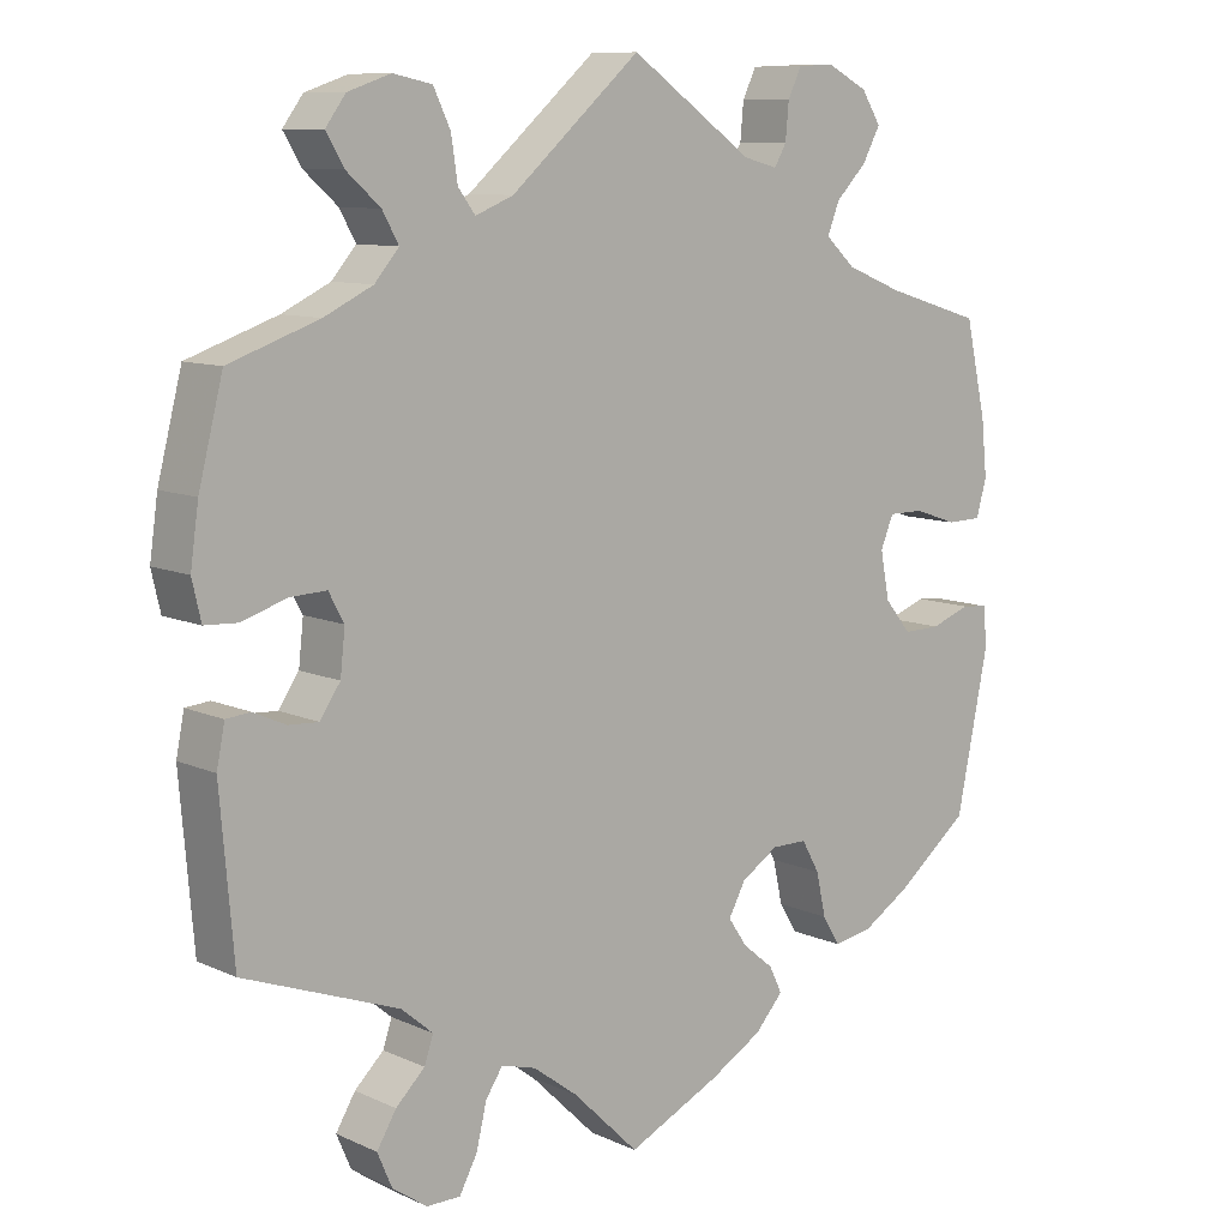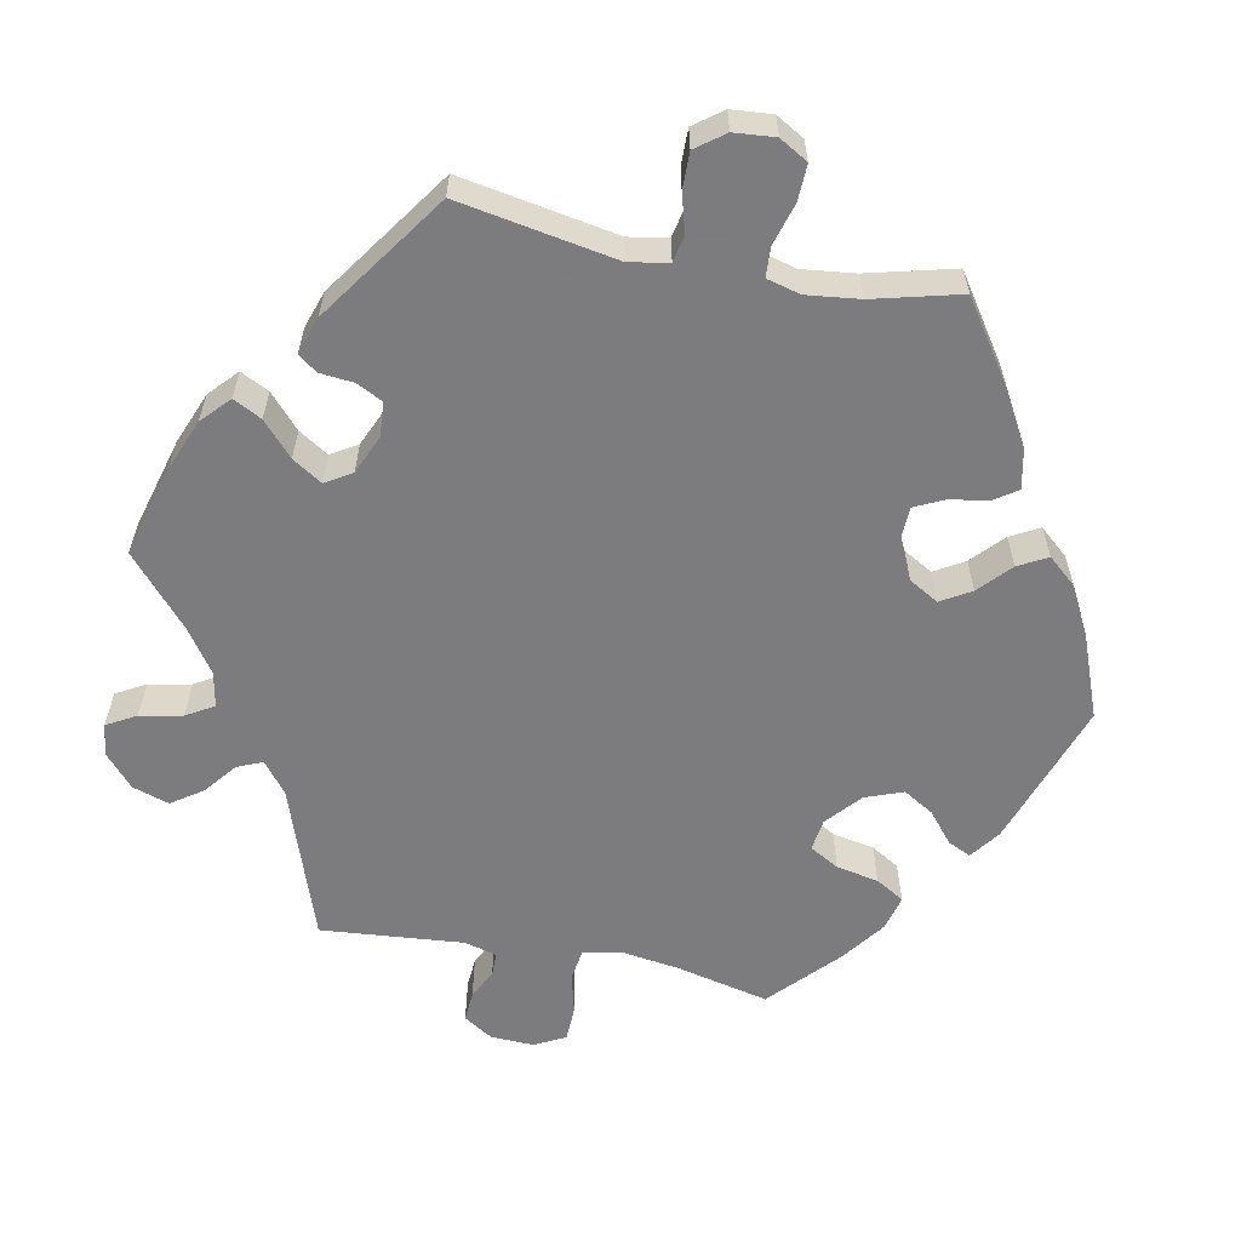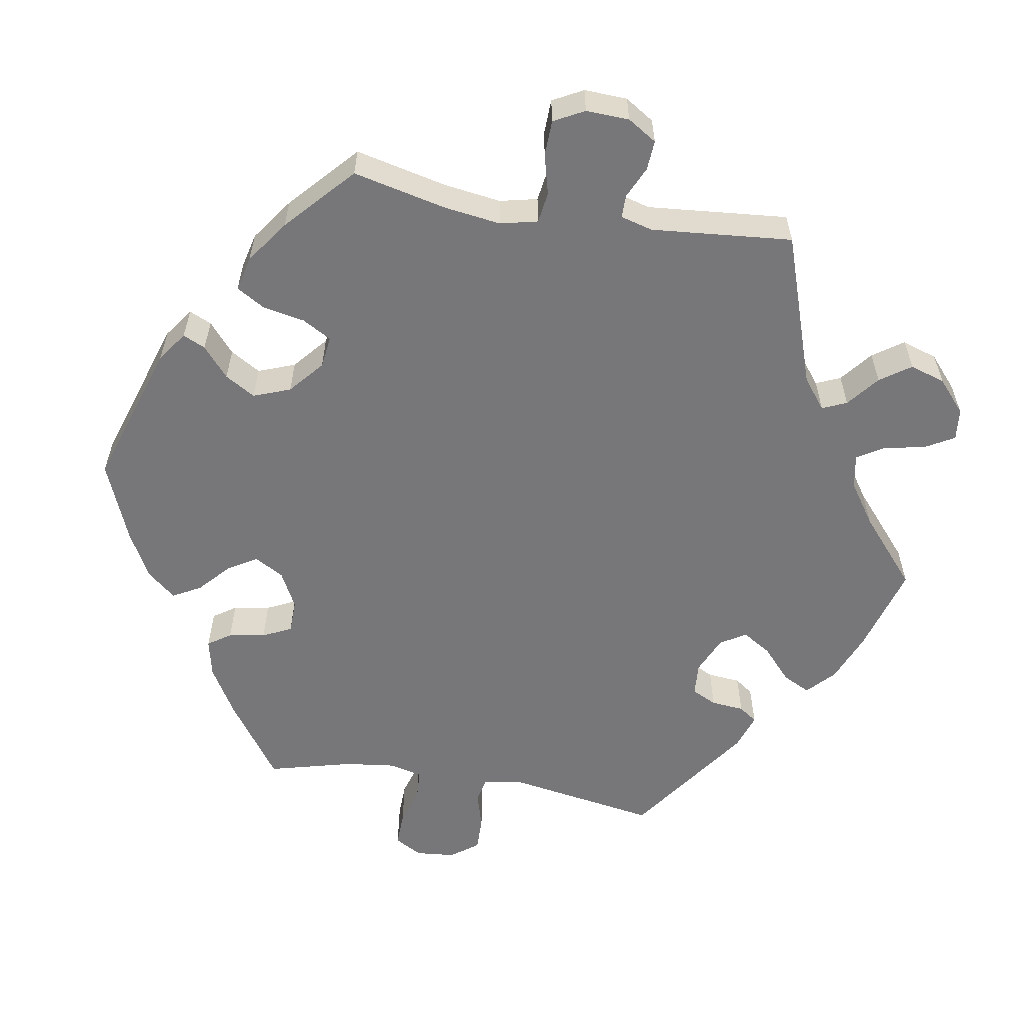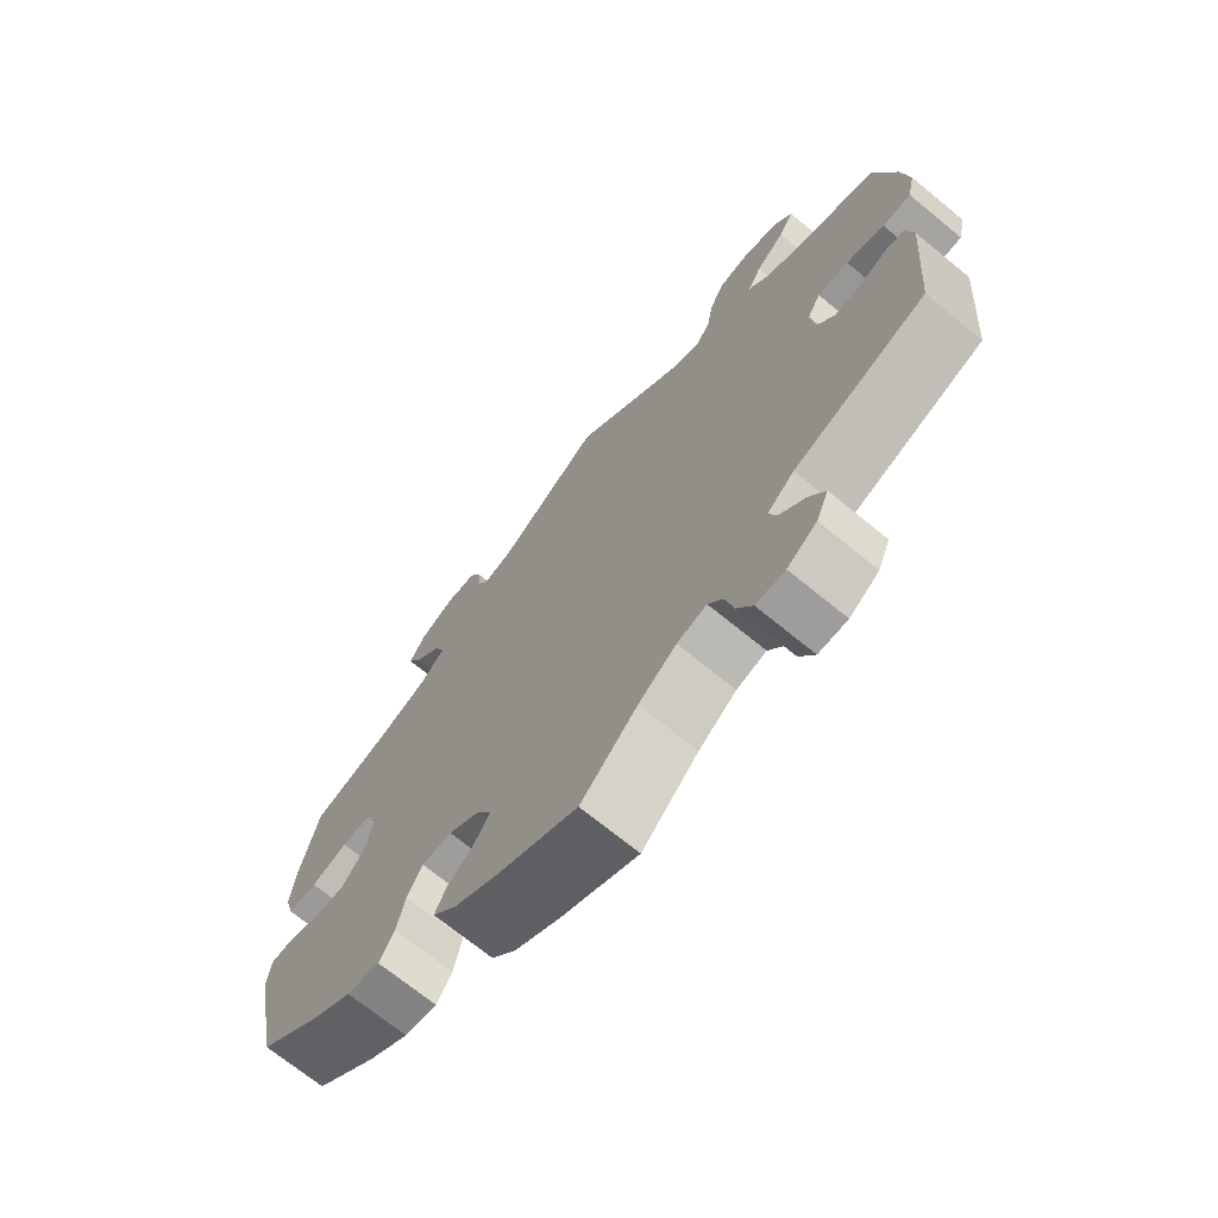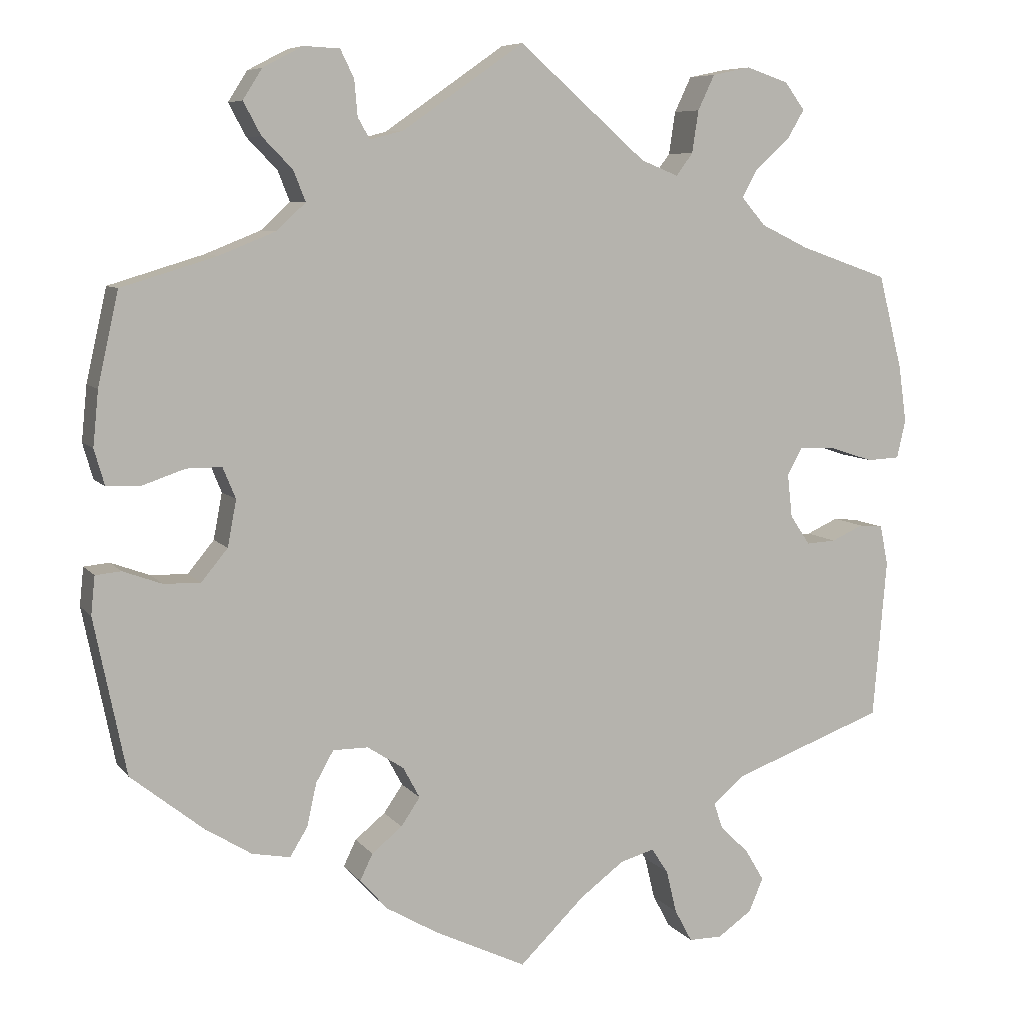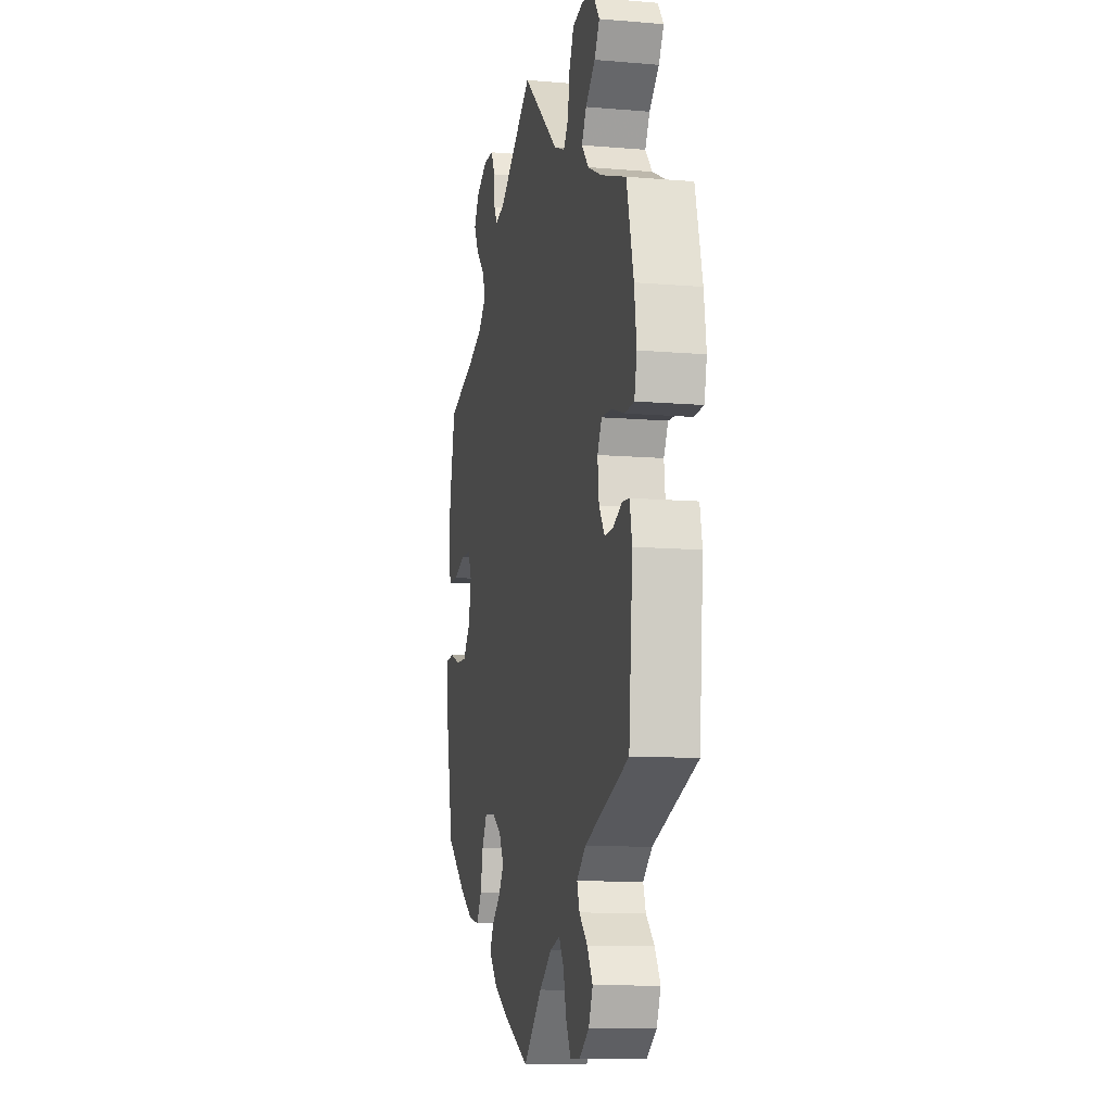
<metadata>
{"format":"obj","ext":"obj","renderer":"f3d","projection":"perspective","resolution":1024,"background":"white","views":[{"elev":9.6,"azim":139.4,"up":"+Z"},{"elev":-58.9,"azim":138.8,"up":"+Y"},{"elev":-57.2,"azim":-39.4,"up":"+Y"},{"elev":-70.5,"azim":50.7,"up":"+Z"},{"elev":7.6,"azim":-20.7,"up":"+Z"},{"elev":-10.8,"azim":78.0,"up":"+Z"}]}
</metadata>
<code>
v -0.54 0.07 -0.093
v -0.535 0.07 -0.045
v -0.503 0.07 -0.042
v -0.454 0.07 -0.06
v -0.408 0.07 -0.061
v -0.375 0.07 -0.021
v -0.364 0.07 0.037
v -0.38 0.07 0.076
v -0.424 0.07 0.076
v -0.477 0.07 0.058
v -0.52 0.07 0.059
v -0.533 0.07 0.104
v -0.526 0.07 0.173
v -0.5 0.07 0.289
v -0.381 0.07 0.325
v -0.311 0.07 0.353
v -0.274 0.07 0.387
v -0.289 0.07 0.425
v -0.327 0.07 0.464
v -0.349 0.07 0.505
v -0.325 0.07 0.543
v -0.275 0.07 0.569
v -0.23 0.07 0.567
v -0.213 0.07 0.532
v -0.209 0.07 0.487
v -0.194 0.07 0.461
v -0.152 0.07 0.472
v 0 0.07 0.578
v 0.16 0.07 0.438
v 0.207 0.07 0.419
v 0.228 0.07 0.447
v 0.236 0.07 0.5
v 0.257 0.07 0.544
v 0.305 0.07 0.554
v 0.358 0.07 0.536
v 0.383 0.07 0.502
v 0.361 0.07 0.465
v 0.319 0.07 0.428
v 0.299 0.07 0.392
v 0.329 0.07 0.357
v 0.389 0.07 0.328
v 0.5 0.07 0.289
v 0.53 0.07 0.171
v 0.54 0.07 0.1
v 0.529 0.07 0.052
v 0.488 0.07 0.05
v 0.433 0.07 0.068
v 0.388 0.07 0.07
v 0.369 0.07 0.035
v 0.375 0.07 -0.019
v 0.4 0.07 -0.056
v 0.437 0.07 -0.054
v 0.477 0.07 -0.036
v 0.507 0.07 -0.039
v 0.517 0.07 -0.089
v 0.5 0.07 -0.289
v 0.308 0.07 -0.359
v 0.269 0.07 -0.392
v 0.28 0.07 -0.425
v 0.316 0.07 -0.46
v 0.34 0.07 -0.5
v 0.322 0.07 -0.542
v 0.279 0.07 -0.572
v 0.237 0.07 -0.572
v 0.215 0.07 -0.531
v 0.202 0.07 -0.477
v 0.181 0.07 -0.445
v 0.138 0.07 -0.457
v 0.083 0.07 -0.498
v 0.001 0.07 -0.578
v -0.114 0.07 -0.523
v -0.179 0.07 -0.485
v -0.214 0.07 -0.446
v -0.198 0.07 -0.413
v -0.16 0.07 -0.382
v -0.136 0.07 -0.347
v -0.157 0.07 -0.308
v -0.203 0.07 -0.278
v -0.247 0.07 -0.278
v -0.269 0.07 -0.317
v -0.281 0.07 -0.371
v -0.303 0.07 -0.407
v -0.351 0.07 -0.398
v -0.41 0.07 -0.361
v -0.5 0.07 -0.289
v -0.54 0 -0.093
v -0.535 0 -0.045
v -0.503 0 -0.042
v -0.454 0 -0.06
v -0.408 0 -0.061
v -0.375 0 -0.021
v -0.364 0 0.037
v -0.38 0 0.076
v -0.424 0 0.076
v -0.477 0 0.058
v -0.52 0 0.059
v -0.533 0 0.104
v -0.526 0 0.173
v -0.5 0 0.289
v -0.381 0 0.325
v -0.311 0 0.353
v -0.274 0 0.387
v -0.289 0 0.425
v -0.327 0 0.464
v -0.349 0 0.505
v -0.325 0 0.543
v -0.275 0 0.569
v -0.23 0 0.567
v -0.213 0 0.532
v -0.209 0 0.487
v -0.194 0 0.461
v -0.152 0 0.472
v 0 0 0.578
v 0.16 0 0.438
v 0.207 0 0.419
v 0.228 0 0.447
v 0.236 0 0.5
v 0.257 0 0.544
v 0.305 0 0.554
v 0.358 0 0.536
v 0.383 0 0.502
v 0.361 0 0.465
v 0.319 0 0.428
v 0.299 0 0.392
v 0.329 0 0.357
v 0.389 0 0.328
v 0.5 0 0.289
v 0.53 0 0.171
v 0.54 0 0.1
v 0.529 0 0.052
v 0.488 0 0.05
v 0.433 0 0.068
v 0.388 0 0.07
v 0.369 0 0.035
v 0.375 0 -0.019
v 0.4 0 -0.056
v 0.437 0 -0.054
v 0.477 0 -0.036
v 0.507 0 -0.039
v 0.517 0 -0.089
v 0.5 0 -0.289
v 0.308 0 -0.359
v 0.269 0 -0.392
v 0.28 0 -0.425
v 0.316 0 -0.46
v 0.34 0 -0.5
v 0.322 0 -0.542
v 0.279 0 -0.572
v 0.237 0 -0.572
v 0.215 0 -0.531
v 0.202 0 -0.477
v 0.181 0 -0.445
v 0.138 0 -0.457
v 0.083 0 -0.498
v 0.001 0 -0.578
v -0.114 0 -0.523
v -0.179 0 -0.485
v -0.214 0 -0.446
v -0.198 0 -0.413
v -0.16 0 -0.382
v -0.136 0 -0.347
v -0.157 0 -0.308
v -0.203 0 -0.278
v -0.247 0 -0.278
v -0.269 0 -0.317
v -0.281 0 -0.371
v -0.303 0 -0.407
v -0.351 0 -0.398
v -0.41 0 -0.361
v -0.5 0 -0.289
f 80 81 82 83
f 79 80 83 84
f 72 73 74 75
f 72 75 76
f 69 70 71 72
f 68 69 72 76
f 67 68 76 77
f 63 64 65 66
f 63 66 67
f 62 63 67
f 59 60 61 62
f 59 62 67
f 58 59 67 77
f 54 55 56 57
f 52 53 54 57
f 51 52 57 58
f 50 51 58 77
f 44 45 46 47
f 44 47 48
f 41 42 43 44
f 40 41 44 48
f 39 40 48 49
f 35 36 37 38
f 35 38 39
f 34 35 39
f 31 32 33 34
f 31 34 39
f 30 31 39 49
f 27 28 29
f 26 27 29 30
f 22 23 24 25
f 22 25 26
f 21 22 26
f 18 19 20 21
f 17 18 21 26
f 12 13 14 15
f 12 15 16
f 9 10 11 12
f 8 9 12 16
f 7 8 16 17
f 1 2 3 4
f 1 4 5
f 79 84 85 1
f 49 50 77 78
f 6 7 17 26
f 6 26 30 49
f 78 79 1 5
f 5 6 49 78
f 168 167 166 165
f 169 168 165 164
f 160 159 158 157
f 161 160 157
f 157 156 155 154
f 161 157 154 153
f 162 161 153 152
f 151 150 149 148
f 152 151 148
f 152 148 147
f 147 146 145 144
f 152 147 144
f 162 152 144 143
f 142 141 140 139
f 142 139 138 137
f 143 142 137 136
f 162 143 136 135
f 132 131 130 129
f 133 132 129
f 129 128 127 126
f 133 129 126 125
f 134 133 125 124
f 123 122 121 120
f 124 123 120
f 124 120 119
f 119 118 117 116
f 124 119 116
f 134 124 116 115
f 114 113 112
f 115 114 112 111
f 110 109 108 107
f 111 110 107
f 111 107 106
f 106 105 104 103
f 111 106 103 102
f 100 99 98 97
f 101 100 97
f 97 96 95 94
f 101 97 94 93
f 102 101 93 92
f 89 88 87 86
f 90 89 86
f 86 170 169 164
f 163 162 135 134
f 111 102 92 91
f 134 115 111 91
f 90 86 164 163
f 163 134 91 90
f 1 86 87 2
f 2 87 88 3
f 3 88 89 4
f 4 89 90 5
f 5 90 91 6
f 6 91 92 7
f 7 92 93 8
f 8 93 94 9
f 9 94 95 10
f 10 95 96 11
f 11 96 97 12
f 12 97 98 13
f 13 98 99 14
f 14 99 100 15
f 15 100 101 16
f 16 101 102 17
f 17 102 103 18
f 18 103 104 19
f 19 104 105 20
f 20 105 106 21
f 21 106 107 22
f 22 107 108 23
f 23 108 109 24
f 24 109 110 25
f 25 110 111 26
f 26 111 112 27
f 27 112 113 28
f 28 113 114 29
f 29 114 115 30
f 30 115 116 31
f 31 116 117 32
f 32 117 118 33
f 33 118 119 34
f 34 119 120 35
f 35 120 121 36
f 36 121 122 37
f 37 122 123 38
f 38 123 124 39
f 39 124 125 40
f 40 125 126 41
f 41 126 127 42
f 42 127 128 43
f 43 128 129 44
f 44 129 130 45
f 45 130 131 46
f 46 131 132 47
f 47 132 133 48
f 48 133 134 49
f 49 134 135 50
f 50 135 136 51
f 51 136 137 52
f 52 137 138 53
f 53 138 139 54
f 54 139 140 55
f 55 140 141 56
f 56 141 142 57
f 57 142 143 58
f 58 143 144 59
f 59 144 145 60
f 60 145 146 61
f 61 146 147 62
f 62 147 148 63
f 63 148 149 64
f 64 149 150 65
f 65 150 151 66
f 66 151 152 67
f 67 152 153 68
f 68 153 154 69
f 69 154 155 70
f 70 155 156 71
f 71 156 157 72
f 72 157 158 73
f 73 158 159 74
f 74 159 160 75
f 75 160 161 76
f 76 161 162 77
f 77 162 163 78
f 78 163 164 79
f 79 164 165 80
f 80 165 166 81
f 81 166 167 82
f 82 167 168 83
f 83 168 169 84
f 84 169 170 85
f 85 170 86 1

</code>
